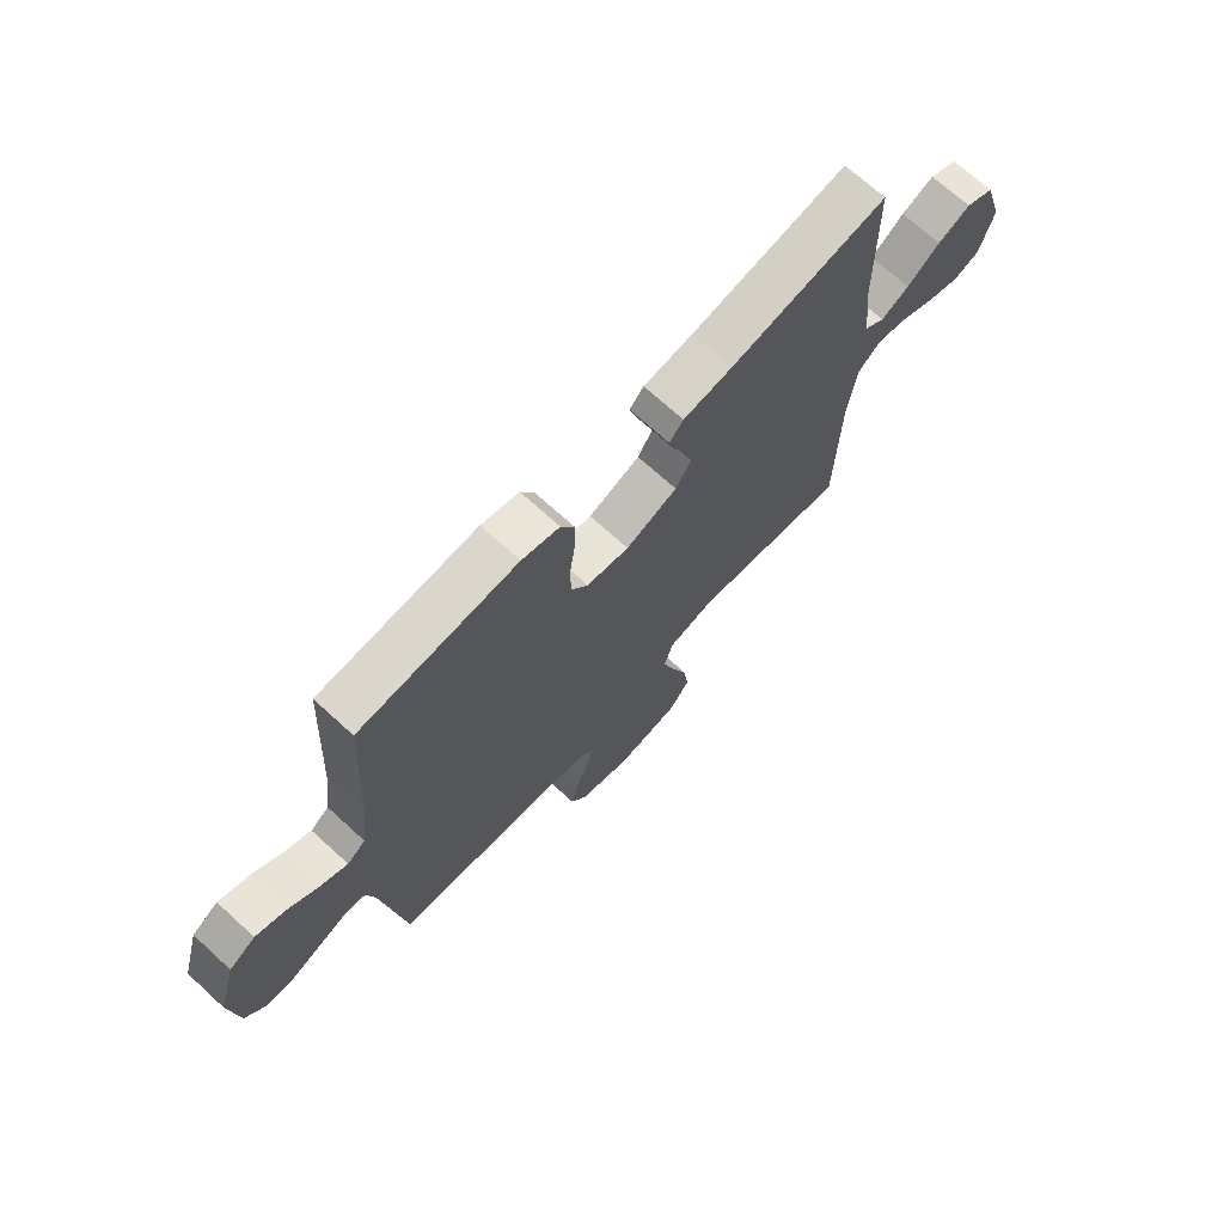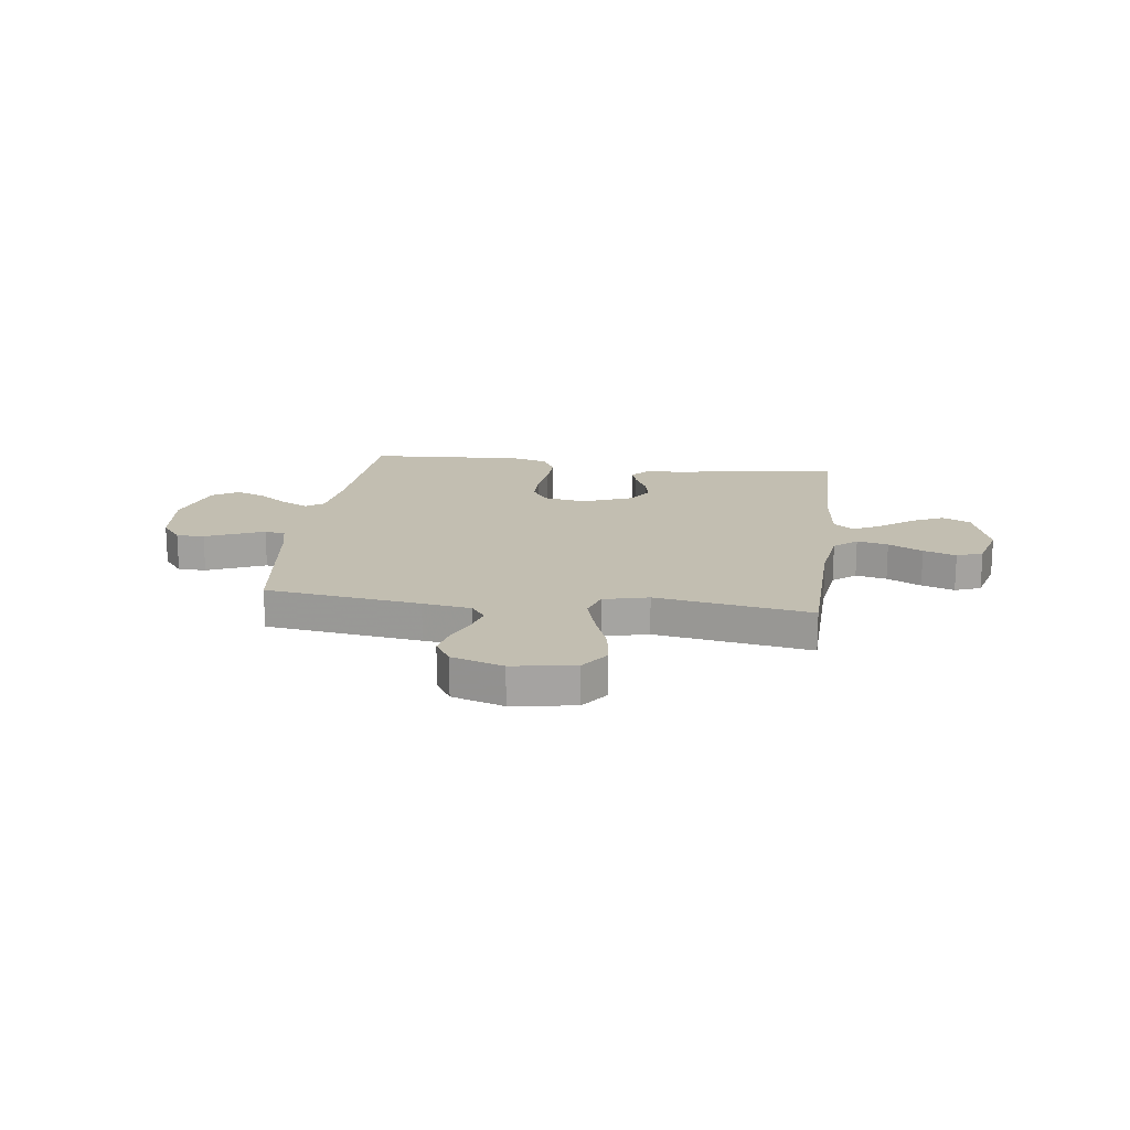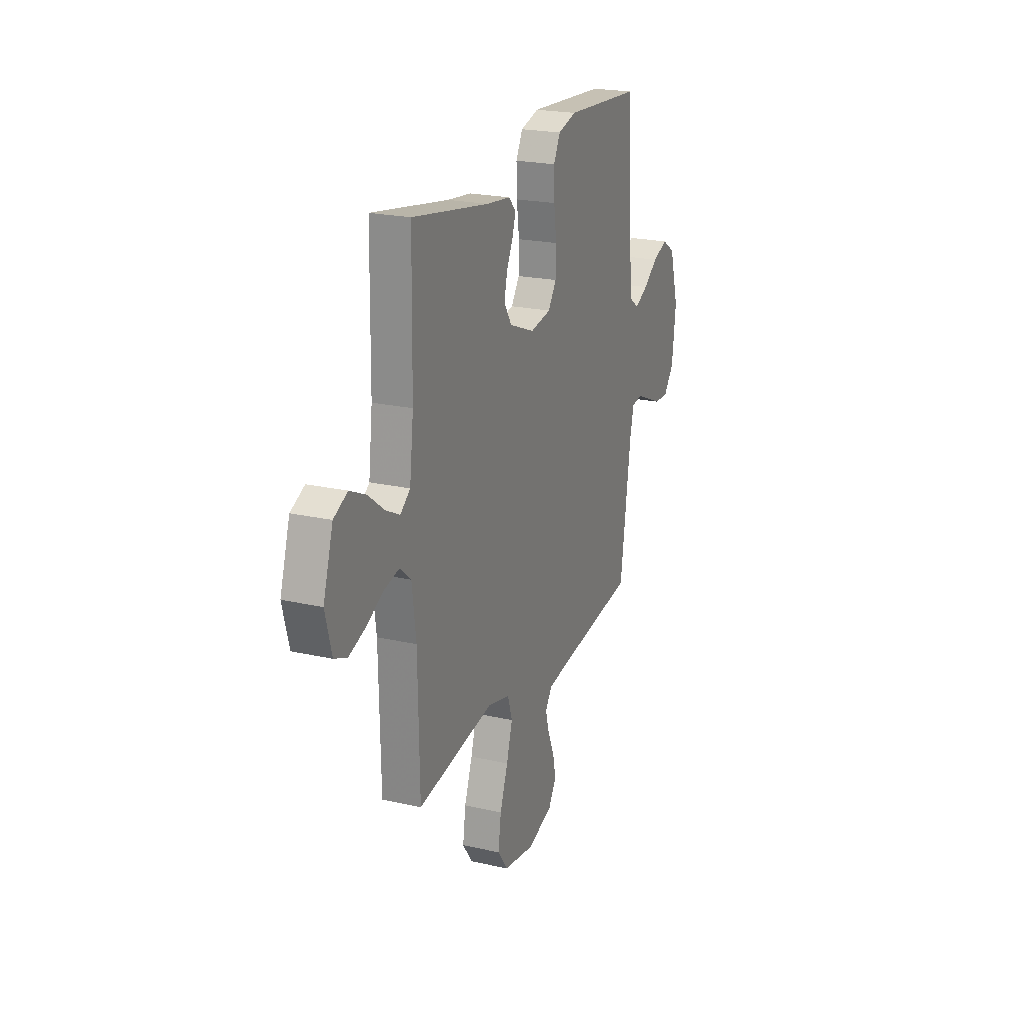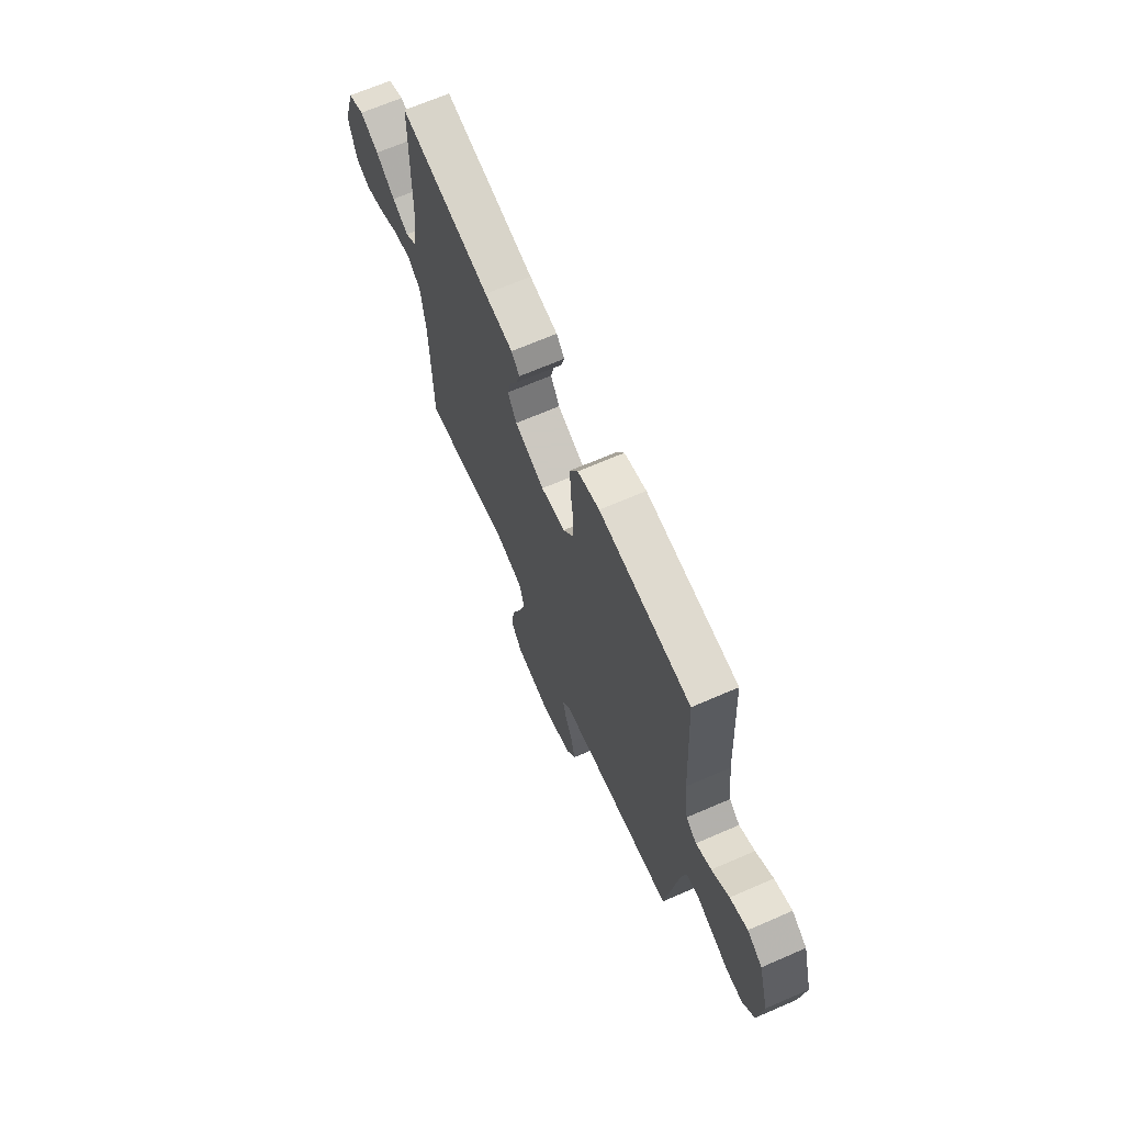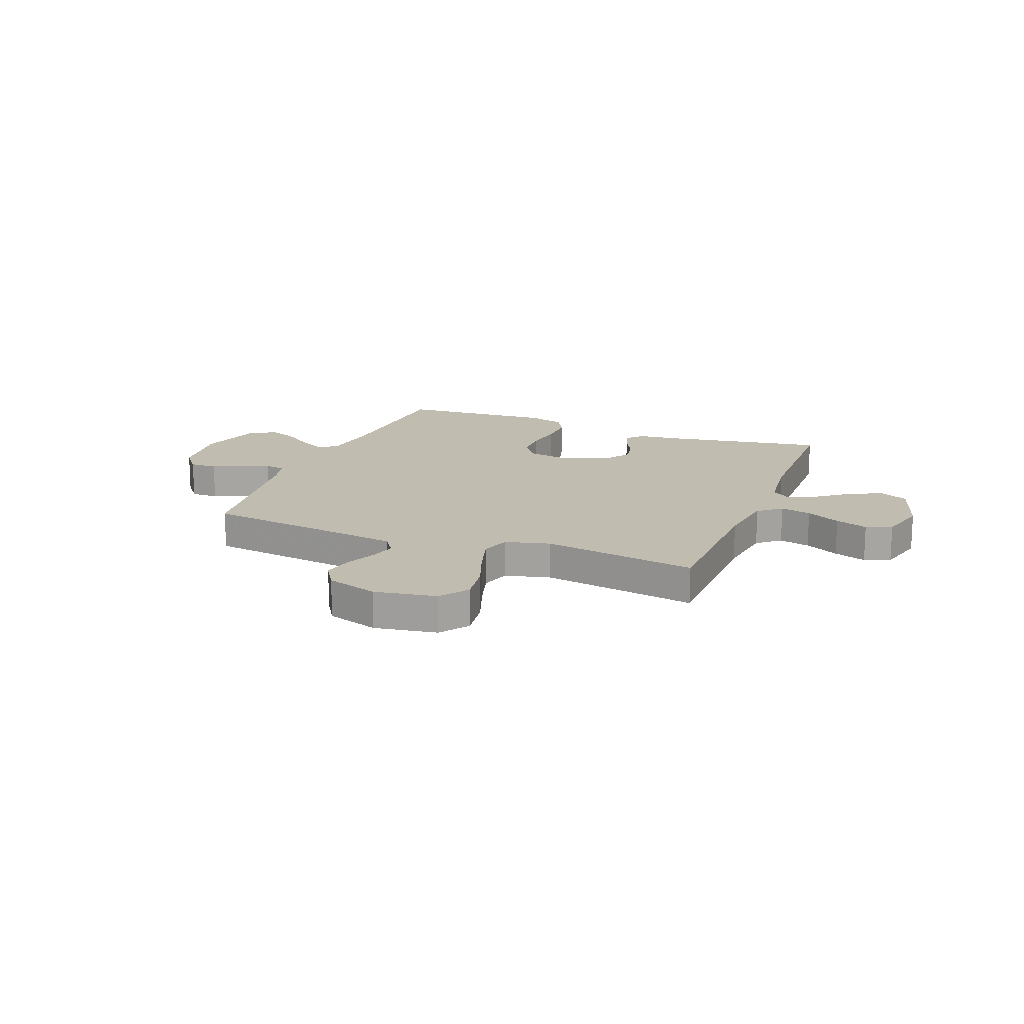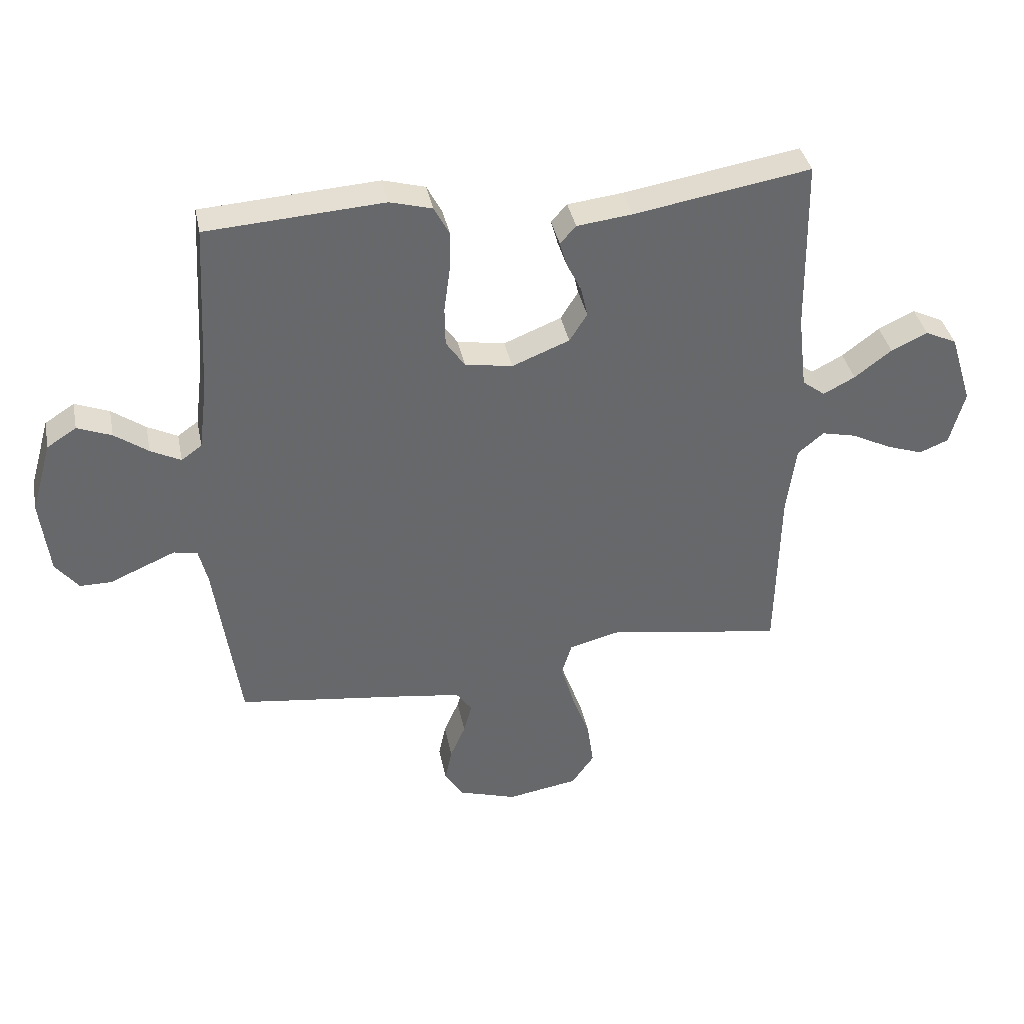
<metadata>
{"format":"obj","ext":"obj","renderer":"f3d","projection":"perspective","resolution":1024,"background":"white","views":[{"elev":70.3,"azim":132.4,"up":"+Z"},{"elev":17.1,"azim":-172.4,"up":"+Y"},{"elev":21.8,"azim":-68.2,"up":"+Z"},{"elev":67.7,"azim":66.5,"up":"+Z"},{"elev":16.4,"azim":-158.7,"up":"+Y"},{"elev":38.1,"azim":168.6,"up":"+Z"}]}
</metadata>
<code>
v -0.5 0.07 -0.5
v -0.506 0.07 -0.2
v -0.522 0.07 -0.081
v -0.566 0.07 -0.044
v -0.626 0.07 -0.058
v -0.692 0.07 -0.092
v -0.755 0.07 -0.114
v -0.805 0.07 -0.094
v -0.83 0.07 0
v -0.792 0.07 0.122
v -0.738 0.07 0.148
v -0.676 0.07 0.119
v -0.613 0.07 0.071
v -0.559 0.07 0.043
v -0.52 0.07 0.073
v -0.505 0.07 0.2
v -0.5 0.07 0.5
v -0.2 0.07 0.45
v -0.106 0.07 0.439
v -0.079 0.07 0.409
v -0.091 0.07 0.367
v -0.116 0.07 0.317
v -0.128 0.07 0.265
v -0.098 0.07 0.217
v 0 0.07 0.178
v 0.081 0.07 0.192
v 0.113 0.07 0.239
v 0.114 0.07 0.306
v 0.104 0.07 0.38
v 0.102 0.07 0.449
v 0.128 0.07 0.499
v 0.2 0.07 0.519
v 0.5 0.07 0.5
v 0.517 0.07 0.2
v 0.531 0.07 0.089
v 0.566 0.07 0.064
v 0.617 0.07 0.09
v 0.674 0.07 0.131
v 0.732 0.07 0.154
v 0.782 0.07 0.122
v 0.817 0.07 0
v 0.802 0.07 -0.129
v 0.763 0.07 -0.179
v 0.709 0.07 -0.179
v 0.651 0.07 -0.154
v 0.597 0.07 -0.131
v 0.557 0.07 -0.138
v 0.542 0.07 -0.2
v 0.5 0.07 -0.5
v 0.2 0.07 -0.54
v 0.106 0.07 -0.554
v 0.079 0.07 -0.592
v 0.093 0.07 -0.644
v 0.119 0.07 -0.704
v 0.131 0.07 -0.762
v 0.1 0.07 -0.812
v 0 0.07 -0.844
v -0.121 0.07 -0.824
v -0.16 0.07 -0.769
v -0.149 0.07 -0.692
v -0.118 0.07 -0.607
v -0.095 0.07 -0.53
v -0.113 0.07 -0.473
v -0.2 0.07 -0.451
v -0.5 0 -0.5
v -0.506 0 -0.2
v -0.522 0 -0.081
v -0.566 0 -0.044
v -0.626 0 -0.058
v -0.692 0 -0.092
v -0.755 0 -0.114
v -0.805 0 -0.094
v -0.83 0 0
v -0.792 0 0.122
v -0.738 0 0.148
v -0.676 0 0.119
v -0.613 0 0.071
v -0.559 0 0.043
v -0.52 0 0.073
v -0.505 0 0.2
v -0.5 0 0.5
v -0.2 0 0.45
v -0.106 0 0.439
v -0.079 0 0.409
v -0.091 0 0.367
v -0.116 0 0.317
v -0.128 0 0.265
v -0.098 0 0.217
v 0 0 0.178
v 0.081 0 0.192
v 0.113 0 0.239
v 0.114 0 0.306
v 0.104 0 0.38
v 0.102 0 0.449
v 0.128 0 0.499
v 0.2 0 0.519
v 0.5 0 0.5
v 0.517 0 0.2
v 0.531 0 0.089
v 0.566 0 0.064
v 0.617 0 0.09
v 0.674 0 0.131
v 0.732 0 0.154
v 0.782 0 0.122
v 0.817 0 0
v 0.802 0 -0.129
v 0.763 0 -0.179
v 0.709 0 -0.179
v 0.651 0 -0.154
v 0.597 0 -0.131
v 0.557 0 -0.138
v 0.542 0 -0.2
v 0.5 0 -0.5
v 0.2 0 -0.54
v 0.106 0 -0.554
v 0.079 0 -0.592
v 0.093 0 -0.644
v 0.119 0 -0.704
v 0.131 0 -0.762
v 0.1 0 -0.812
v 0 0 -0.844
v -0.121 0 -0.824
v -0.16 0 -0.769
v -0.149 0 -0.692
v -0.118 0 -0.607
v -0.095 0 -0.53
v -0.113 0 -0.473
v -0.2 0 -0.451
f 59 60 61
f 58 59 61
f 57 58 61
f 56 57 61
f 55 56 61
f 54 55 61
f 53 54 61
f 52 53 61 62
f 51 52 62 63
f 48 49 50
f 50 51 63
f 48 50 63
f 47 48 63
f 43 44 45
f 42 43 45
f 41 42 45
f 40 41 45
f 39 40 45
f 38 39 45
f 37 38 45
f 36 37 45 46
f 35 36 46 47
f 32 33 34
f 31 32 34
f 30 31 34
f 29 30 34
f 28 29 34
f 34 35 47
f 28 34 47
f 27 28 47
f 20 21 22
f 19 20 22
f 18 19 22
f 18 22 23
f 17 18 23
f 16 17 23
f 15 16 23 24
f 11 12 13
f 10 11 13
f 9 10 13
f 8 9 13
f 7 8 13
f 6 7 13
f 5 6 13
f 4 5 13 14
f 15 24 25
f 14 15 25
f 4 14 25
f 3 4 25
f 47 63 64
f 27 47 64
f 26 27 64
f 25 26 64
f 3 25 64
f 2 3 64
f 1 2 64
f 125 124 123
f 125 123 122
f 125 122 121
f 125 121 120
f 125 120 119
f 125 119 118
f 125 118 117
f 126 125 117 116
f 127 126 116 115
f 114 113 112
f 127 115 114
f 127 114 112
f 127 112 111
f 109 108 107
f 109 107 106
f 109 106 105
f 109 105 104
f 109 104 103
f 109 103 102
f 109 102 101
f 110 109 101 100
f 111 110 100 99
f 98 97 96
f 98 96 95
f 98 95 94
f 98 94 93
f 98 93 92
f 111 99 98
f 111 98 92
f 111 92 91
f 86 85 84
f 86 84 83
f 86 83 82
f 87 86 82
f 87 82 81
f 87 81 80
f 88 87 80 79
f 77 76 75
f 77 75 74
f 77 74 73
f 77 73 72
f 77 72 71
f 77 71 70
f 77 70 69
f 78 77 69 68
f 89 88 79
f 89 79 78
f 89 78 68
f 89 68 67
f 128 127 111
f 128 111 91
f 128 91 90
f 128 90 89
f 128 89 67
f 128 67 66
f 128 66 65
f 1 65 66 2
f 2 66 67 3
f 3 67 68 4
f 4 68 69 5
f 5 69 70 6
f 6 70 71 7
f 7 71 72 8
f 8 72 73 9
f 9 73 74 10
f 10 74 75 11
f 11 75 76 12
f 12 76 77 13
f 13 77 78 14
f 14 78 79 15
f 15 79 80 16
f 16 80 81 17
f 17 81 82 18
f 18 82 83 19
f 19 83 84 20
f 20 84 85 21
f 21 85 86 22
f 22 86 87 23
f 23 87 88 24
f 24 88 89 25
f 25 89 90 26
f 26 90 91 27
f 27 91 92 28
f 28 92 93 29
f 29 93 94 30
f 30 94 95 31
f 31 95 96 32
f 32 96 97 33
f 33 97 98 34
f 34 98 99 35
f 35 99 100 36
f 36 100 101 37
f 37 101 102 38
f 38 102 103 39
f 39 103 104 40
f 40 104 105 41
f 41 105 106 42
f 42 106 107 43
f 43 107 108 44
f 44 108 109 45
f 45 109 110 46
f 46 110 111 47
f 47 111 112 48
f 48 112 113 49
f 49 113 114 50
f 50 114 115 51
f 51 115 116 52
f 52 116 117 53
f 53 117 118 54
f 54 118 119 55
f 55 119 120 56
f 56 120 121 57
f 57 121 122 58
f 58 122 123 59
f 59 123 124 60
f 60 124 125 61
f 61 125 126 62
f 62 126 127 63
f 63 127 128 64
f 64 128 65 1

</code>
